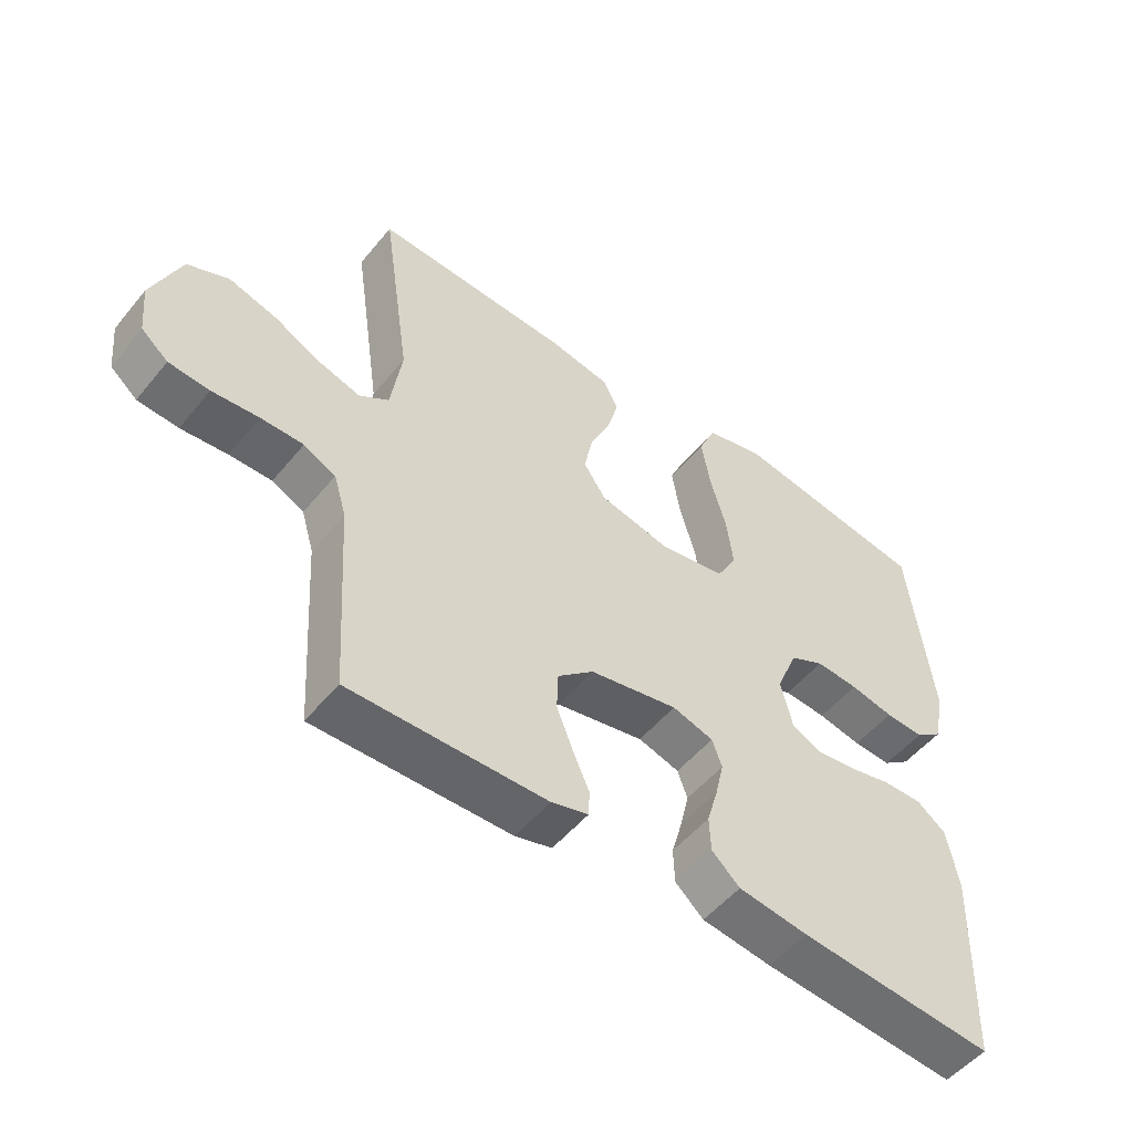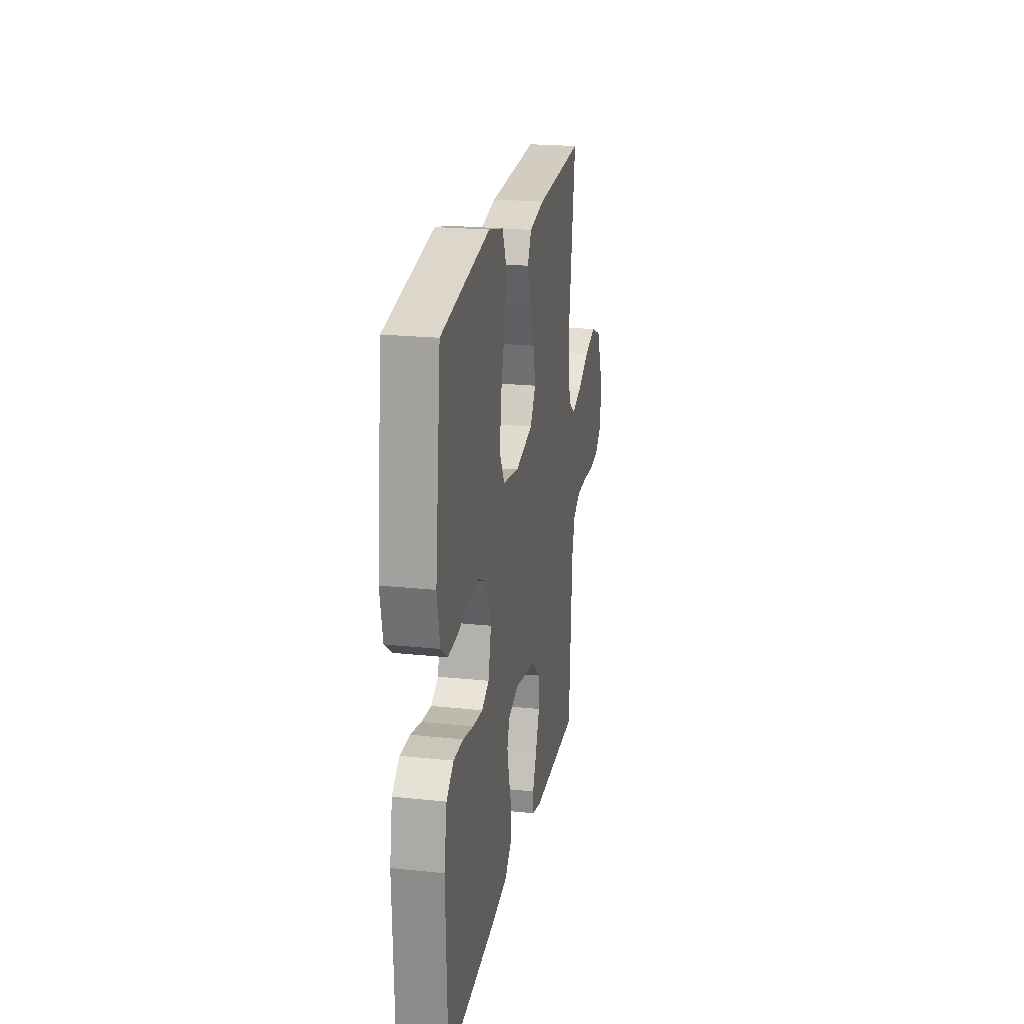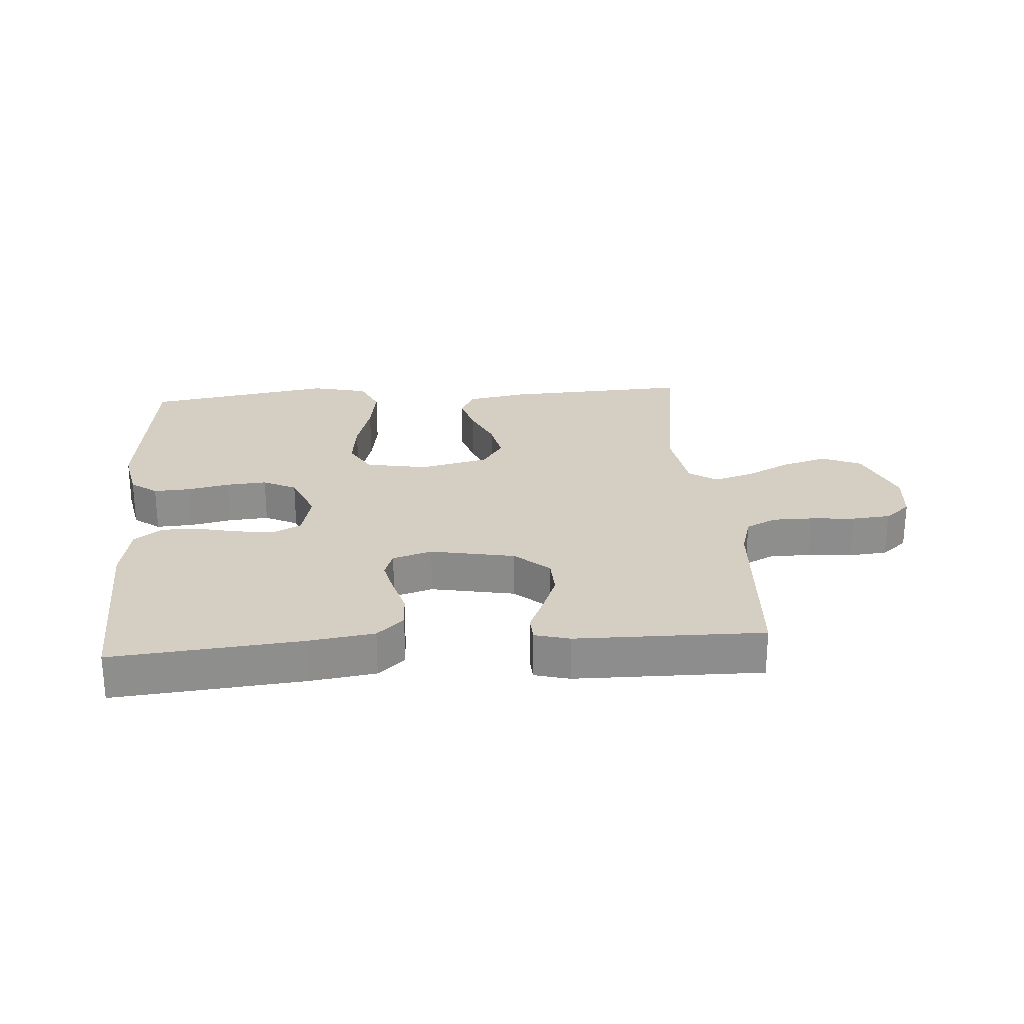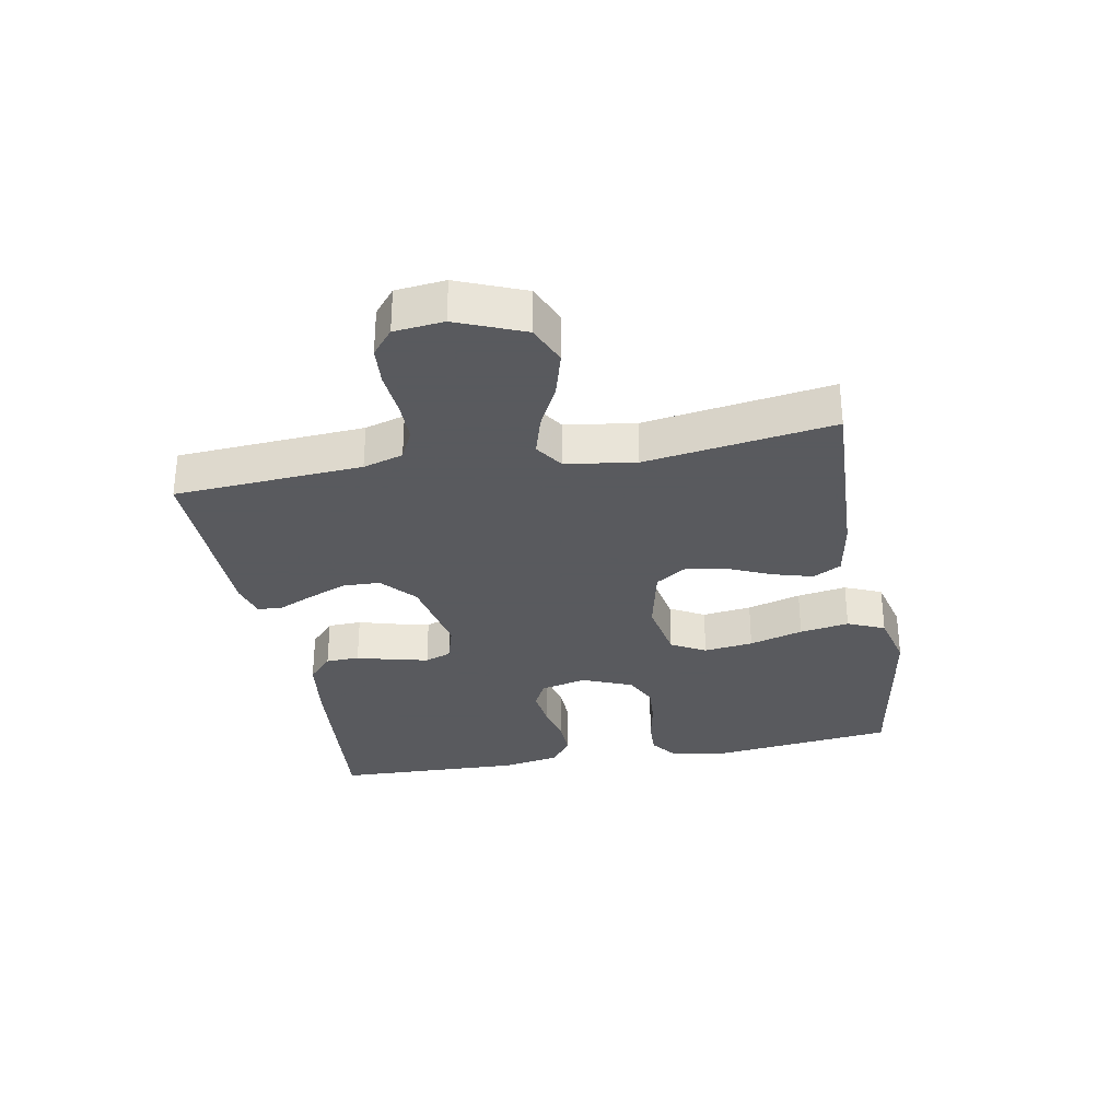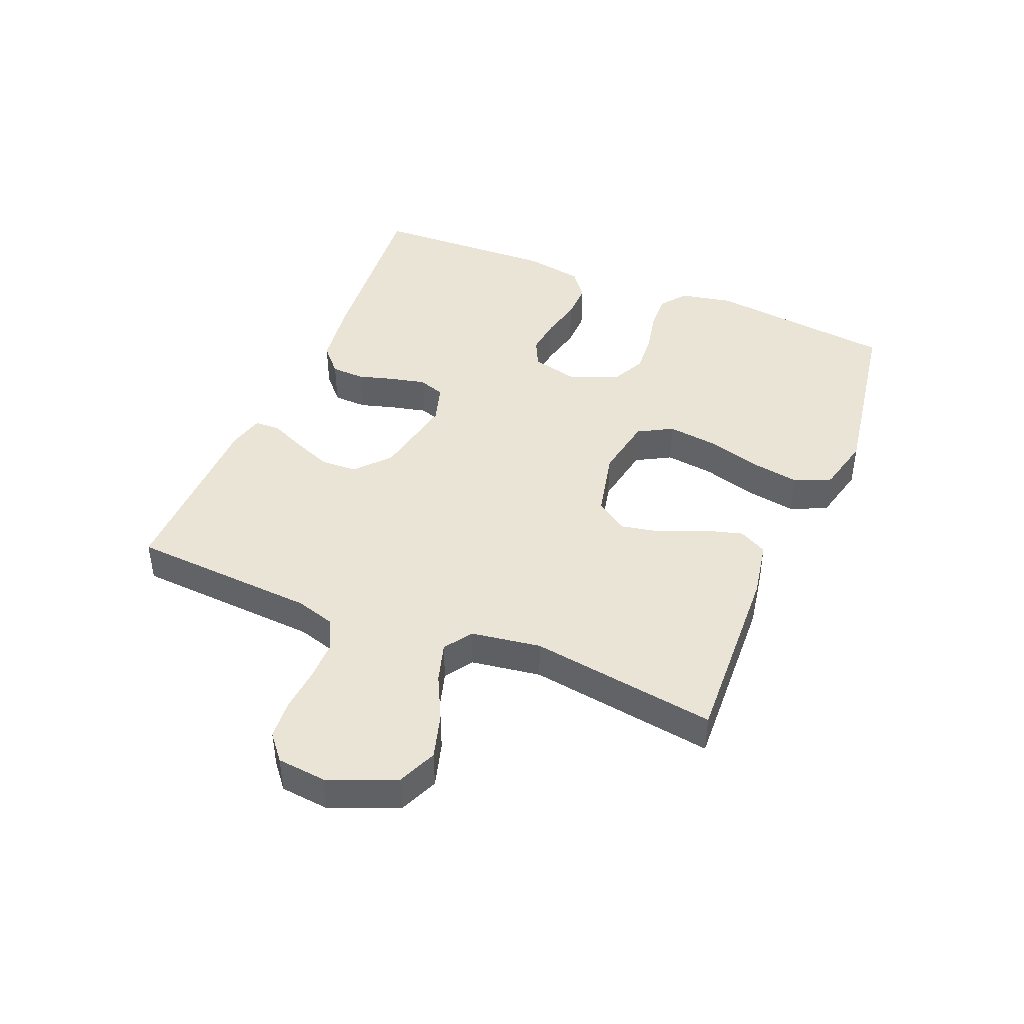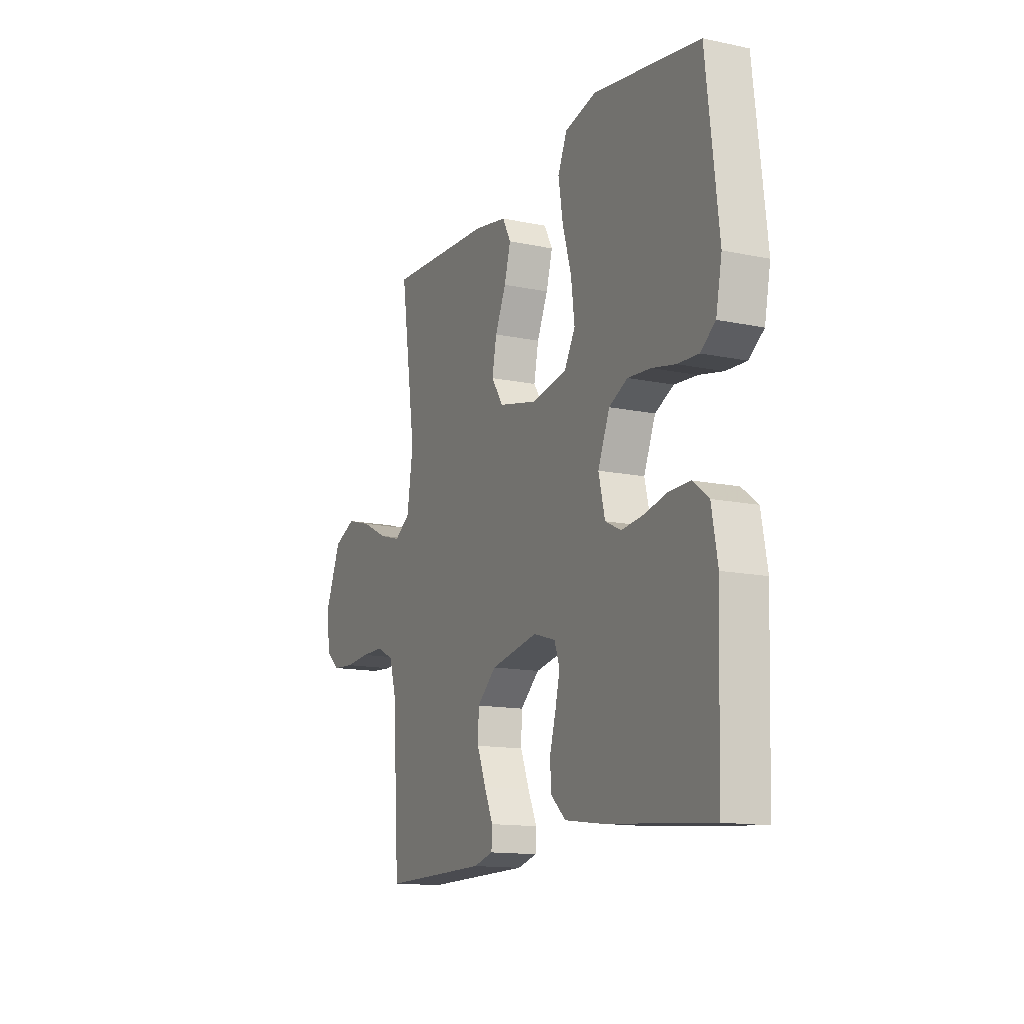
<metadata>
{"format":"obj","ext":"obj","renderer":"f3d","projection":"perspective","resolution":1024,"background":"white","views":[{"elev":-51.9,"azim":-38.1,"up":"+Z"},{"elev":22.0,"azim":100.4,"up":"+Z"},{"elev":25.6,"azim":175.7,"up":"+Y"},{"elev":-31.2,"azim":-79.4,"up":"+Y"},{"elev":43.6,"azim":-67.5,"up":"+Y"},{"elev":-13.9,"azim":64.9,"up":"+Z"}]}
</metadata>
<code>
v 0.5 0.07 0.5
v 0.535 0.07 0.2
v 0.518 0.07 0.115
v 0.476 0.07 0.084
v 0.417 0.07 0.087
v 0.35 0.07 0.101
v 0.285 0.07 0.106
v 0.232 0.07 0.08
v 0.199 0.07 0
v 0.217 0.07 -0.074
v 0.262 0.07 -0.096
v 0.323 0.07 -0.089
v 0.389 0.07 -0.074
v 0.449 0.07 -0.073
v 0.494 0.07 -0.107
v 0.511 0.07 -0.2
v 0.5 0.07 -0.5
v 0.2 0.07 -0.473
v 0.093 0.07 -0.458
v 0.05 0.07 -0.419
v 0.048 0.07 -0.365
v 0.065 0.07 -0.306
v 0.078 0.07 -0.25
v 0.063 0.07 -0.208
v 0 0.07 -0.189
v -0.135 0.07 -0.215
v -0.19 0.07 -0.263
v -0.192 0.07 -0.322
v -0.167 0.07 -0.385
v -0.142 0.07 -0.441
v -0.144 0.07 -0.481
v -0.2 0.07 -0.496
v -0.5 0.07 -0.5
v -0.519 0.07 -0.2
v -0.538 0.07 -0.136
v -0.587 0.07 -0.112
v -0.652 0.07 -0.112
v -0.723 0.07 -0.118
v -0.785 0.07 -0.113
v -0.826 0.07 -0.079
v -0.834 0.07 0
v -0.79 0.07 0.107
v -0.727 0.07 0.134
v -0.654 0.07 0.113
v -0.582 0.07 0.077
v -0.518 0.07 0.058
v -0.473 0.07 0.088
v -0.456 0.07 0.2
v -0.5 0.07 0.5
v -0.2 0.07 0.486
v -0.106 0.07 0.469
v -0.082 0.07 0.424
v -0.1 0.07 0.361
v -0.131 0.07 0.292
v -0.144 0.07 0.227
v -0.11 0.07 0.176
v 0 0.07 0.151
v 0.1 0.07 0.169
v 0.131 0.07 0.224
v 0.121 0.07 0.303
v 0.096 0.07 0.389
v 0.083 0.07 0.468
v 0.109 0.07 0.527
v 0.2 0.07 0.549
v 0.5 0 0.5
v 0.535 0 0.2
v 0.518 0 0.115
v 0.476 0 0.084
v 0.417 0 0.087
v 0.35 0 0.101
v 0.285 0 0.106
v 0.232 0 0.08
v 0.199 0 0
v 0.217 0 -0.074
v 0.262 0 -0.096
v 0.323 0 -0.089
v 0.389 0 -0.074
v 0.449 0 -0.073
v 0.494 0 -0.107
v 0.511 0 -0.2
v 0.5 0 -0.5
v 0.2 0 -0.473
v 0.093 0 -0.458
v 0.05 0 -0.419
v 0.048 0 -0.365
v 0.065 0 -0.306
v 0.078 0 -0.25
v 0.063 0 -0.208
v 0 0 -0.189
v -0.135 0 -0.215
v -0.19 0 -0.263
v -0.192 0 -0.322
v -0.167 0 -0.385
v -0.142 0 -0.441
v -0.144 0 -0.481
v -0.2 0 -0.496
v -0.5 0 -0.5
v -0.519 0 -0.2
v -0.538 0 -0.136
v -0.587 0 -0.112
v -0.652 0 -0.112
v -0.723 0 -0.118
v -0.785 0 -0.113
v -0.826 0 -0.079
v -0.834 0 0
v -0.79 0 0.107
v -0.727 0 0.134
v -0.654 0 0.113
v -0.582 0 0.077
v -0.518 0 0.058
v -0.473 0 0.088
v -0.456 0 0.2
v -0.5 0 0.5
v -0.2 0 0.486
v -0.106 0 0.469
v -0.082 0 0.424
v -0.1 0 0.361
v -0.131 0 0.292
v -0.144 0 0.227
v -0.11 0 0.176
v 0 0 0.151
v 0.1 0 0.169
v 0.131 0 0.224
v 0.121 0 0.303
v 0.096 0 0.389
v 0.083 0 0.468
v 0.109 0 0.527
v 0.2 0 0.549
f 60 61 62 63
f 59 60 63 64
f 51 52 53 54
f 51 54 55
f 48 49 50 51
f 47 48 51 55
f 46 47 55 56
f 42 43 44 45
f 42 45 46
f 41 42 46
f 40 41 46
f 37 38 39 40
f 36 37 40 46
f 35 36 46 56
f 31 32 33 34
f 29 30 31 34
f 28 29 34 35
f 27 28 35
f 26 27 35 56
f 19 20 21 22
f 19 22 23
f 18 19 23
f 17 18 23 24
f 15 16 17 24
f 12 13 14 15
f 11 12 15 24
f 3 4 5 6
f 3 6 7
f 2 3 7
f 59 64 1 2
f 58 59 2 7
f 57 58 7 8
f 25 26 56 57
f 25 57 8 9
f 10 11 24 25
f 9 10 25
f 127 126 125 124
f 128 127 124 123
f 118 117 116 115
f 119 118 115
f 115 114 113 112
f 119 115 112 111
f 120 119 111 110
f 109 108 107 106
f 110 109 106
f 110 106 105
f 110 105 104
f 104 103 102 101
f 110 104 101 100
f 120 110 100 99
f 98 97 96 95
f 98 95 94 93
f 99 98 93 92
f 99 92 91
f 120 99 91 90
f 86 85 84 83
f 87 86 83
f 87 83 82
f 88 87 82 81
f 88 81 80 79
f 79 78 77 76
f 88 79 76 75
f 70 69 68 67
f 71 70 67
f 71 67 66
f 66 65 128 123
f 71 66 123 122
f 72 71 122 121
f 121 120 90 89
f 73 72 121 89
f 89 88 75 74
f 89 74 73
f 1 65 66 2
f 2 66 67 3
f 3 67 68 4
f 4 68 69 5
f 5 69 70 6
f 6 70 71 7
f 7 71 72 8
f 8 72 73 9
f 9 73 74 10
f 10 74 75 11
f 11 75 76 12
f 12 76 77 13
f 13 77 78 14
f 14 78 79 15
f 15 79 80 16
f 16 80 81 17
f 17 81 82 18
f 18 82 83 19
f 19 83 84 20
f 20 84 85 21
f 21 85 86 22
f 22 86 87 23
f 23 87 88 24
f 24 88 89 25
f 25 89 90 26
f 26 90 91 27
f 27 91 92 28
f 28 92 93 29
f 29 93 94 30
f 30 94 95 31
f 31 95 96 32
f 32 96 97 33
f 33 97 98 34
f 34 98 99 35
f 35 99 100 36
f 36 100 101 37
f 37 101 102 38
f 38 102 103 39
f 39 103 104 40
f 40 104 105 41
f 41 105 106 42
f 42 106 107 43
f 43 107 108 44
f 44 108 109 45
f 45 109 110 46
f 46 110 111 47
f 47 111 112 48
f 48 112 113 49
f 49 113 114 50
f 50 114 115 51
f 51 115 116 52
f 52 116 117 53
f 53 117 118 54
f 54 118 119 55
f 55 119 120 56
f 56 120 121 57
f 57 121 122 58
f 58 122 123 59
f 59 123 124 60
f 60 124 125 61
f 61 125 126 62
f 62 126 127 63
f 63 127 128 64
f 64 128 65 1

</code>
